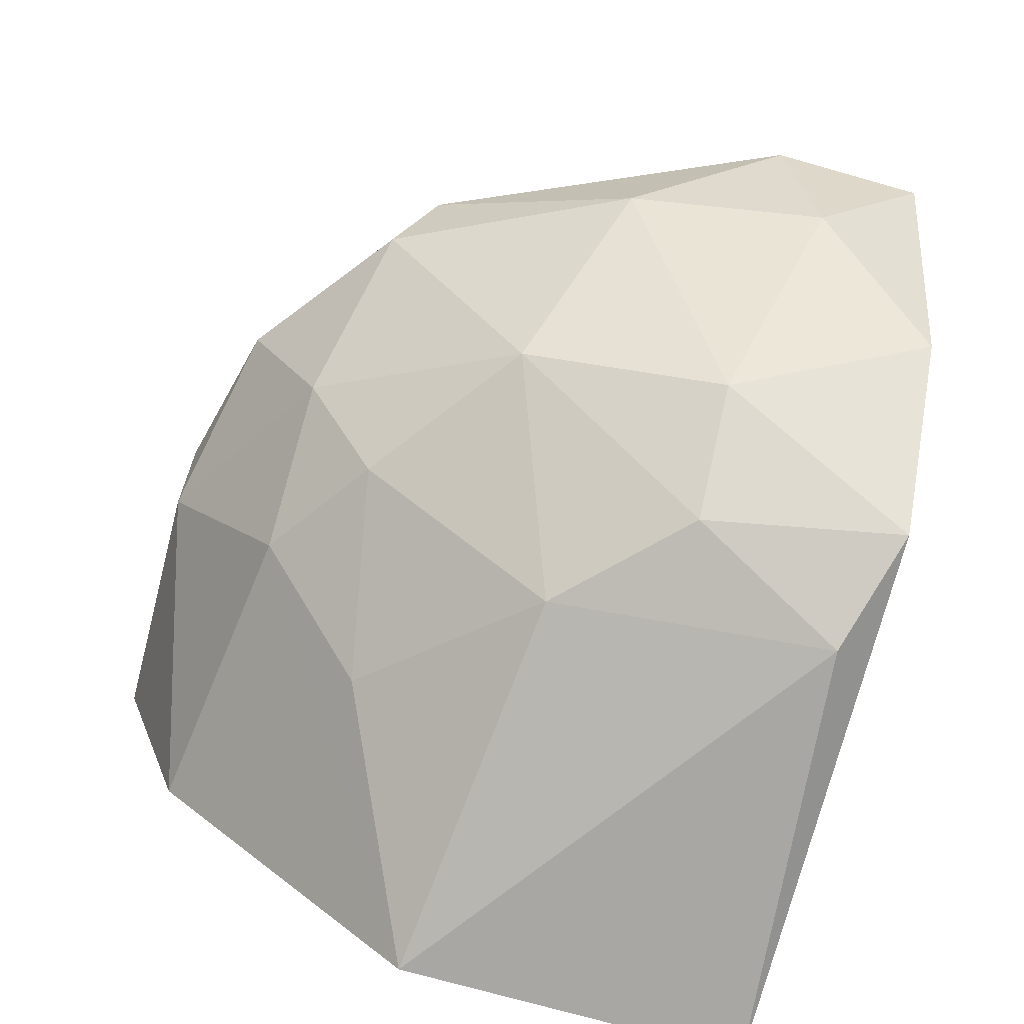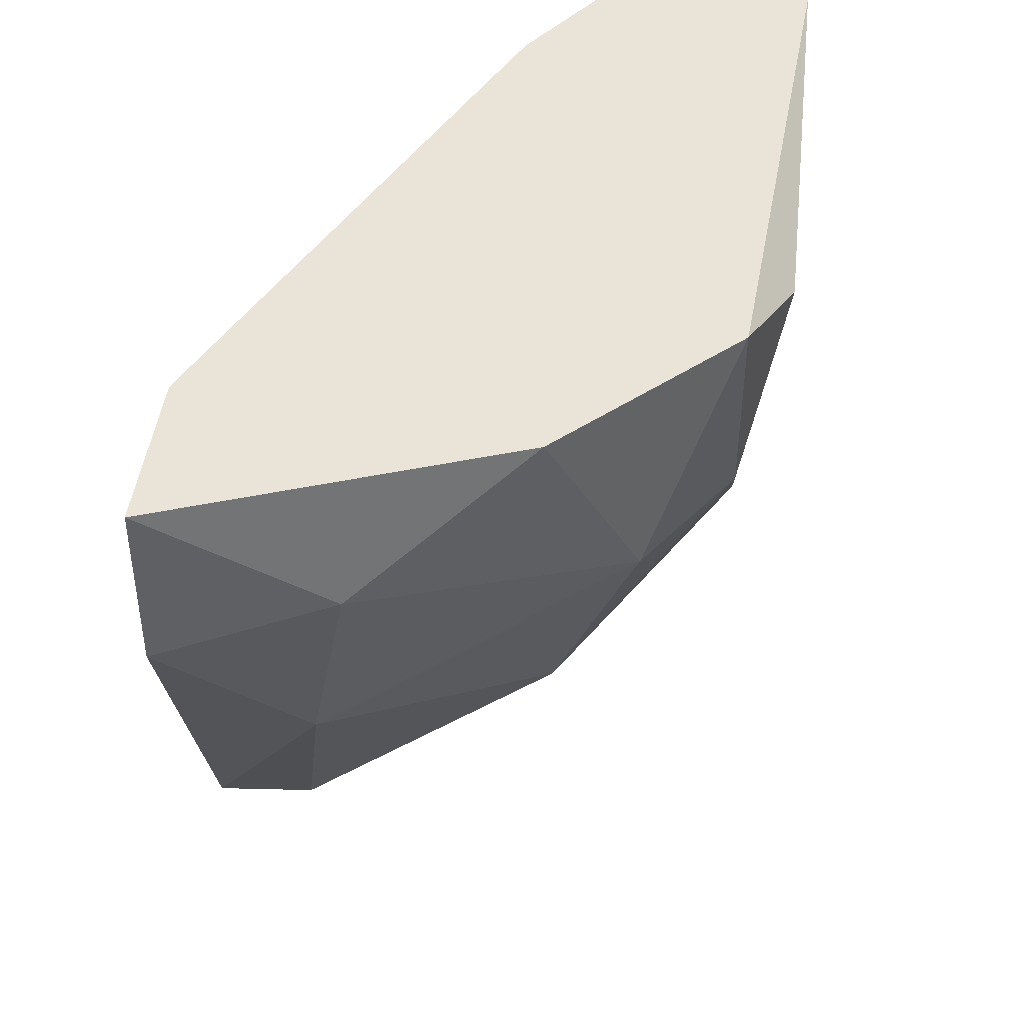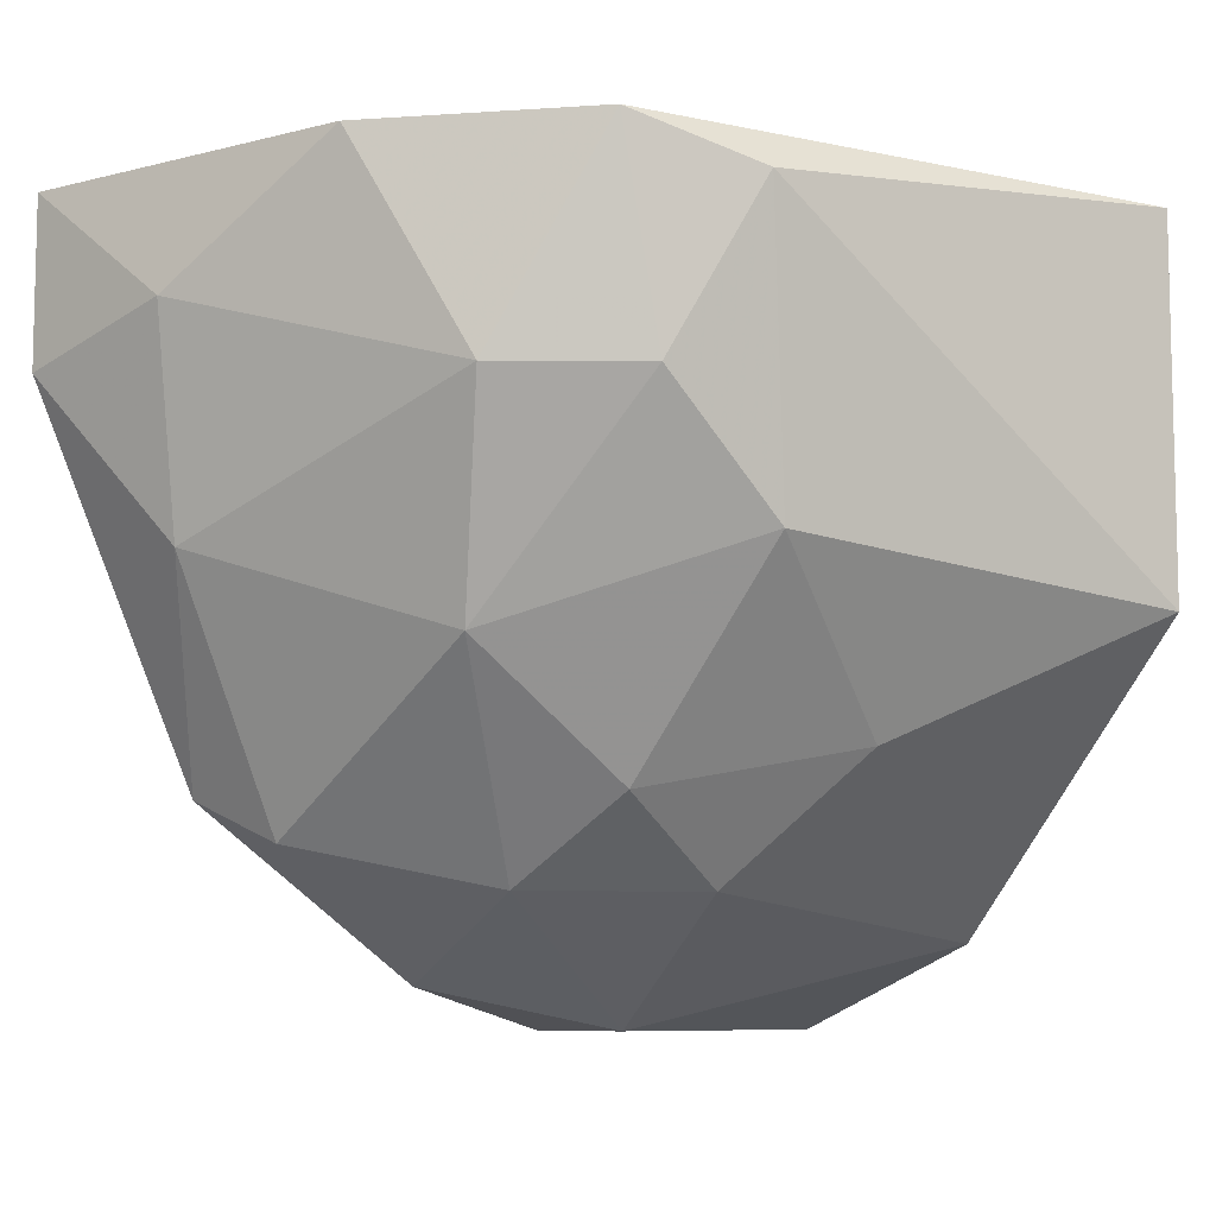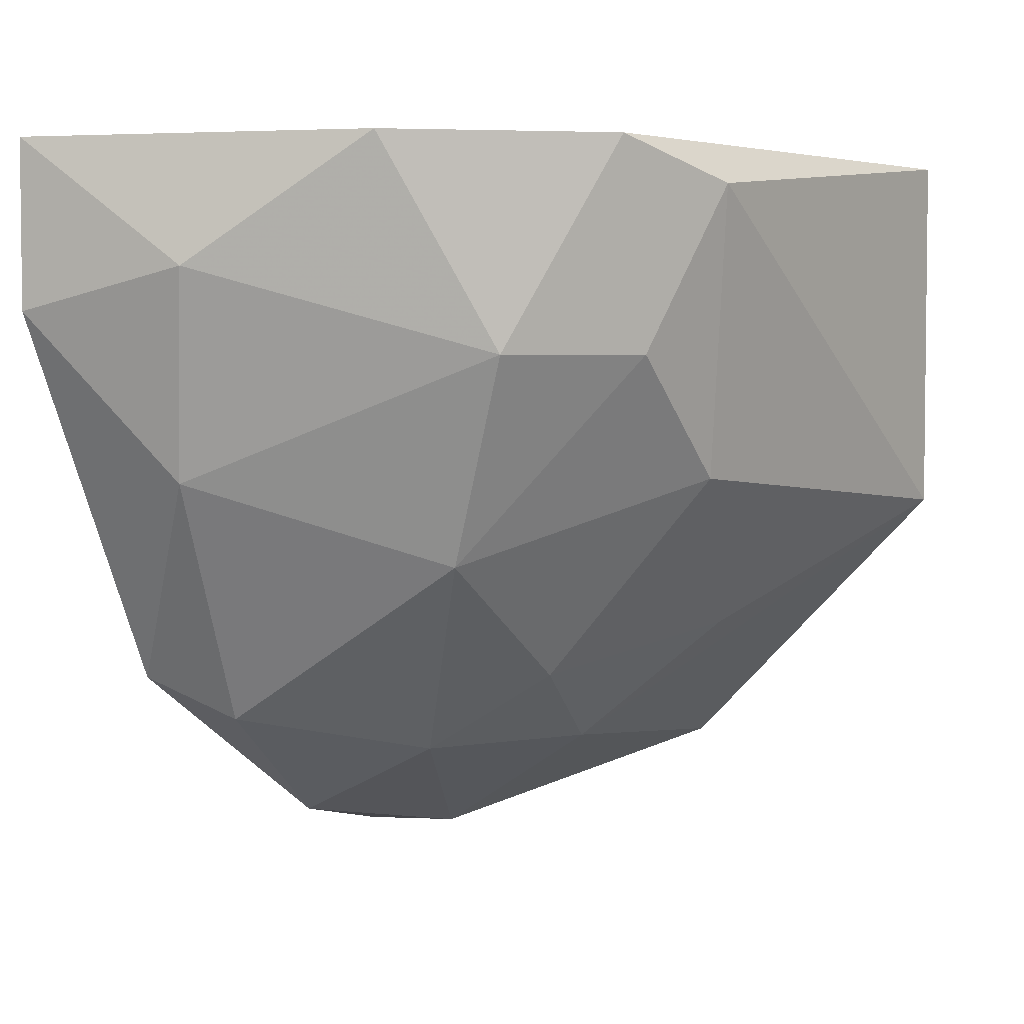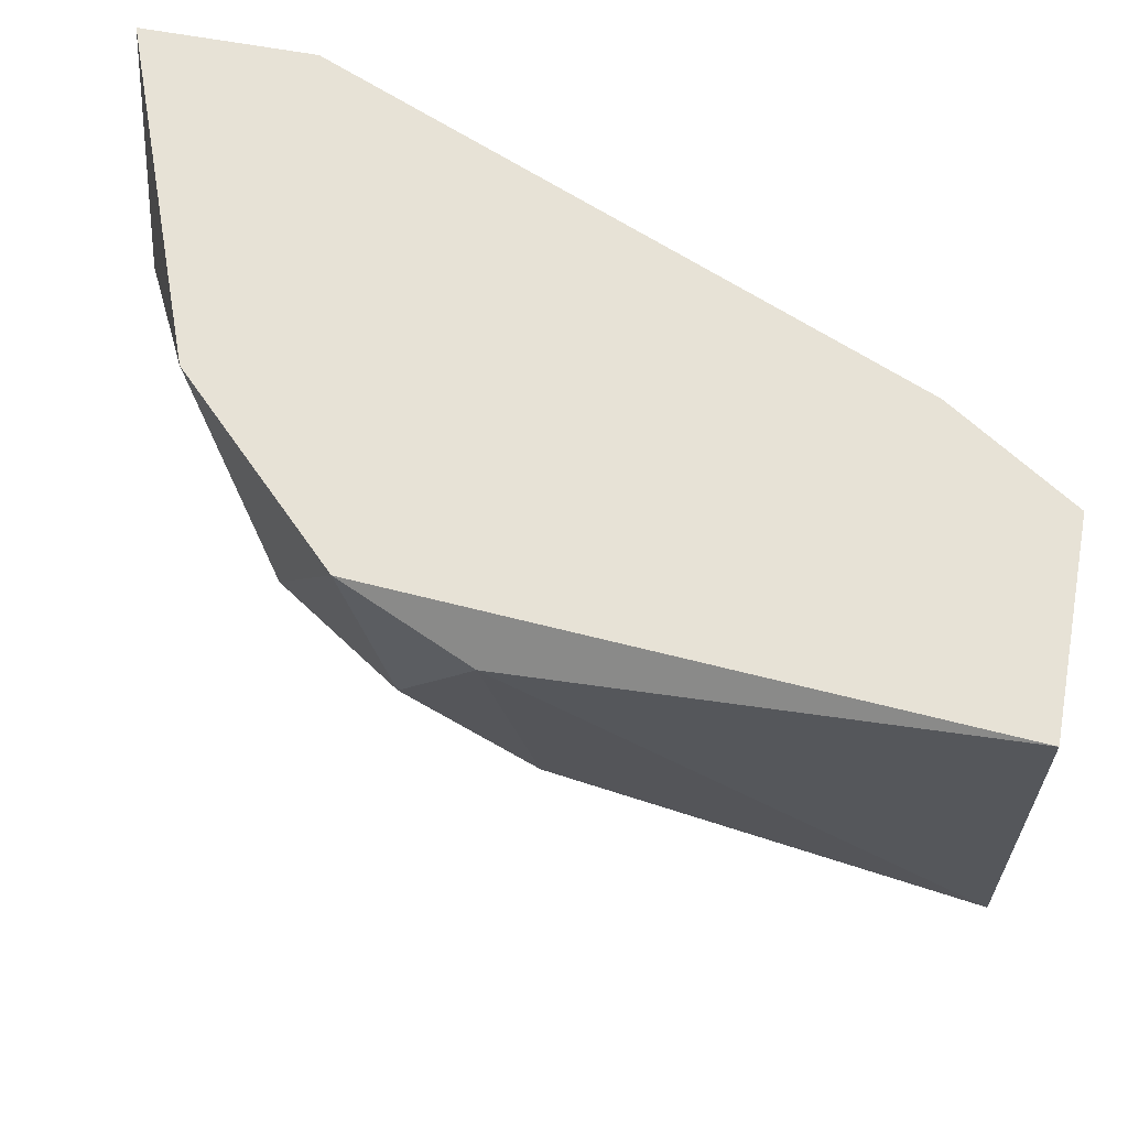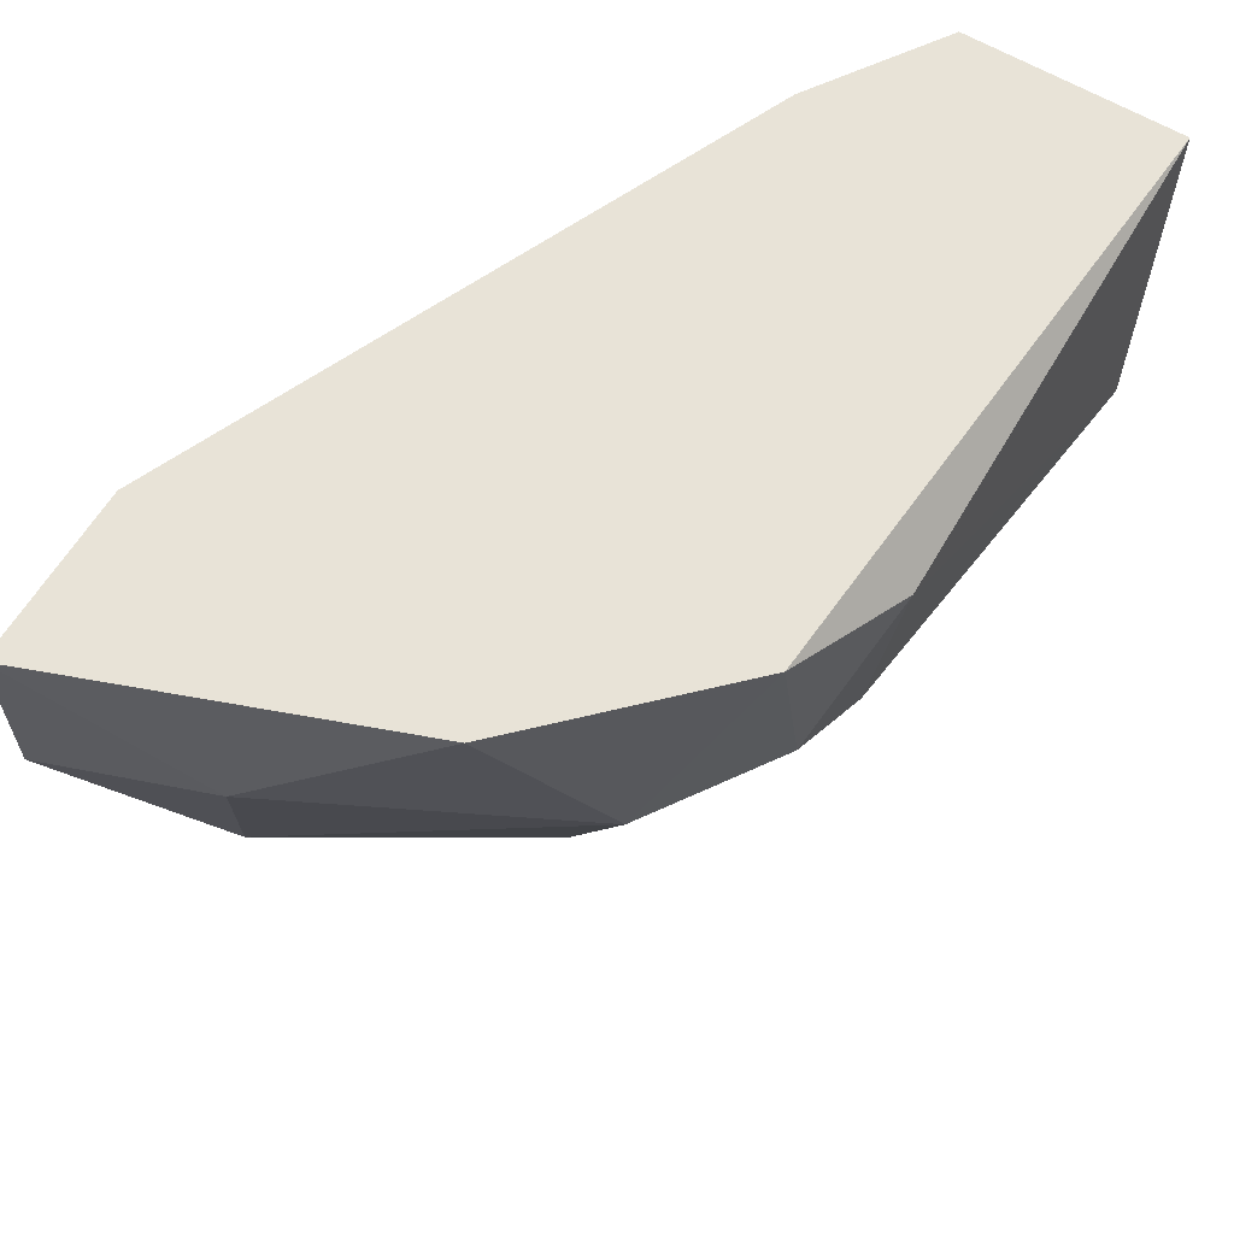
<metadata>
{"format":"obj","ext":"obj","renderer":"f3d","projection":"perspective","resolution":1024,"background":"white","views":[{"elev":-74.6,"azim":74.3,"up":"+Z"},{"elev":43.3,"azim":96.4,"up":"+Y"},{"elev":-8.2,"azim":145.5,"up":"+Y"},{"elev":4.0,"azim":124.8,"up":"+Y"},{"elev":63.3,"azim":-169.5,"up":"+Y"},{"elev":62.1,"azim":121.1,"up":"+Y"}]}
</metadata>
<code>
v 0.008128 -0.004174 -0.04644
v 0.008128 -0.01188 -0.03959
v 0.007273 -0.008452 -0.04473
v -0.00043 -0.01016 -0.04644
v 0.01241 0.000108 -0.03788
v 0.01241 -0.003318 -0.03788
v 0.004703 -0.01273 -0.04216
v 0.004703 -0.01444 -0.03874
v 0.003848 -0.000749 -0.04901
v 0.003848 -0.01102 -0.04473
v 0.001283 -0.0153 -0.03788
v 0.001283 -0.01273 -0.04387
v 0.006416 0.000108 -0.04815
v 0.01155 -0.002461 -0.04131
v 0.0107 -0.006743 -0.04045
v -0.002997 0.000108 -0.04302
v 0.009842 0.000108 -0.04473
v 0.008985 0.000108 -0.03788
v 0.008985 -0.01102 -0.03788
v -0.005566 -0.0153 -0.03788
v -0.005566 0.000108 -0.04473
v -0.005566 0.000108 -0.04901
v -0.005566 -0.007597 -0.04901
v -0.005566 -0.01188 -0.03788
v -0.005566 -0.01359 -0.04302
v 0.000427 -0.0153 -0.03959
v 0.00556 -0.004174 -0.04815
v 0.002995 -0.006743 -0.04815
f 3 28 27
f 6 5 24
f 22 5 13
f 5 22 16
f 24 22 25
f 6 24 11
f 25 22 23
f 24 5 18
f 5 16 18
f 16 24 18
f 4 23 28
f 10 4 28
f 22 24 21
f 24 16 21
f 16 22 21
f 24 25 20
f 11 24 20
f 22 13 9
f 23 22 9
f 28 23 9
f 20 25 26
f 11 20 26
f 13 5 17
f 1 13 17
f 6 11 19
f 6 19 15
f 19 2 15
f 10 28 3
f 15 2 3
f 1 15 3
f 23 4 12
f 25 23 12
f 4 10 12
f 26 25 12
f 11 26 8
f 2 19 8
f 19 11 8
f 5 6 14
f 17 5 14
f 1 17 14
f 15 1 14
f 6 15 14
f 3 2 7
f 10 3 7
f 12 10 7
f 26 12 7
f 8 26 7
f 2 8 7
f 13 1 27
f 9 13 27
f 28 9 27
f 1 3 27

</code>
